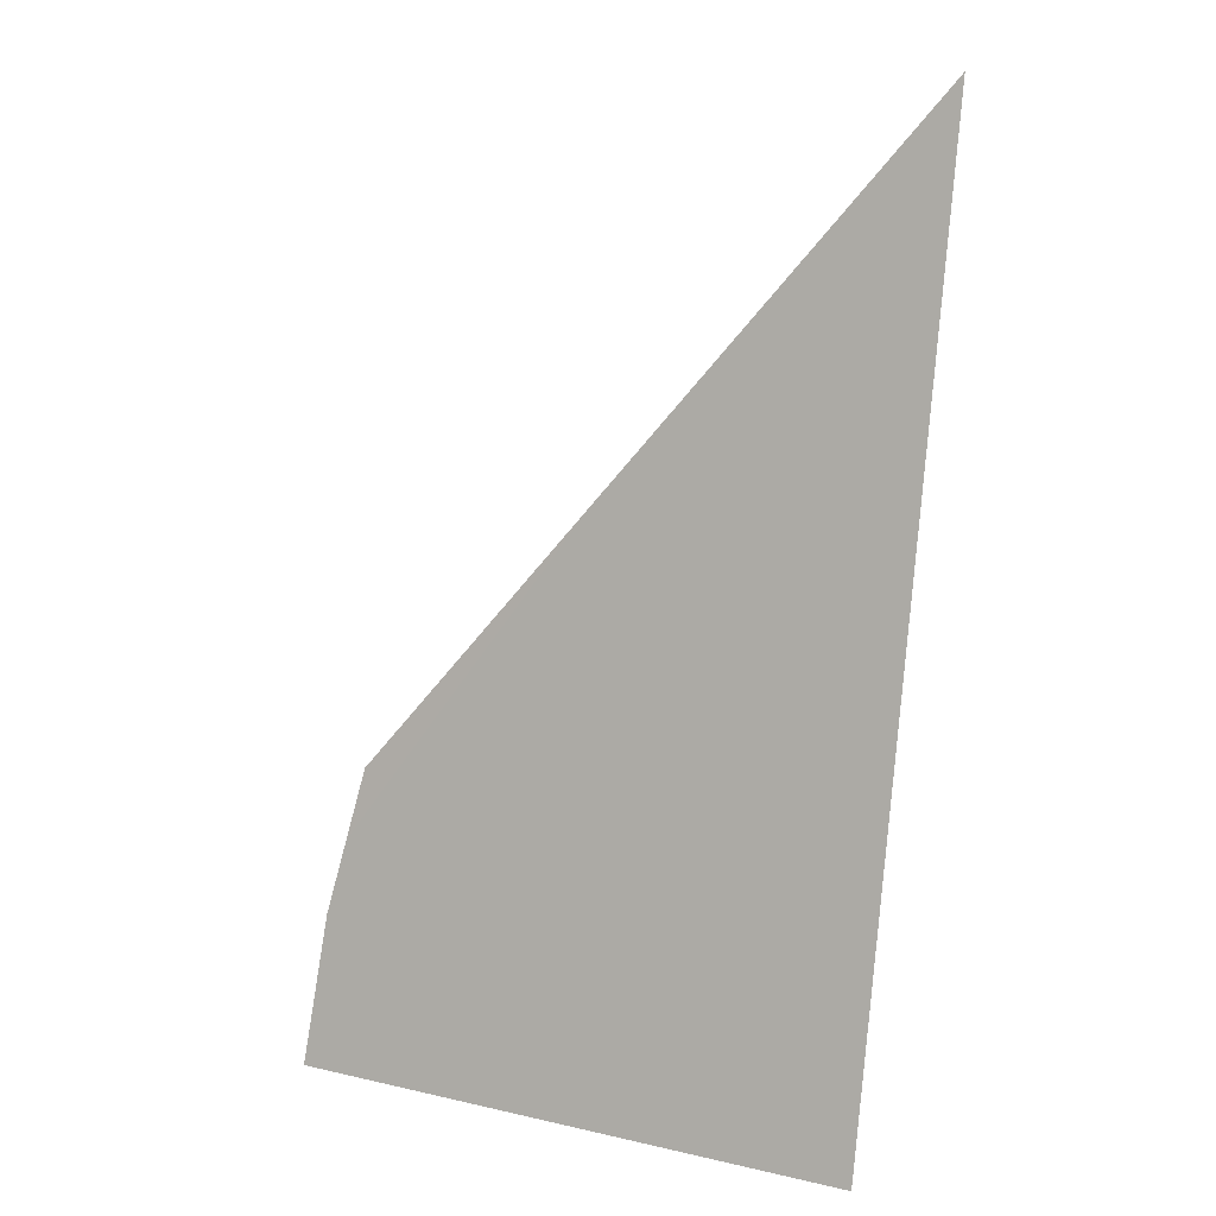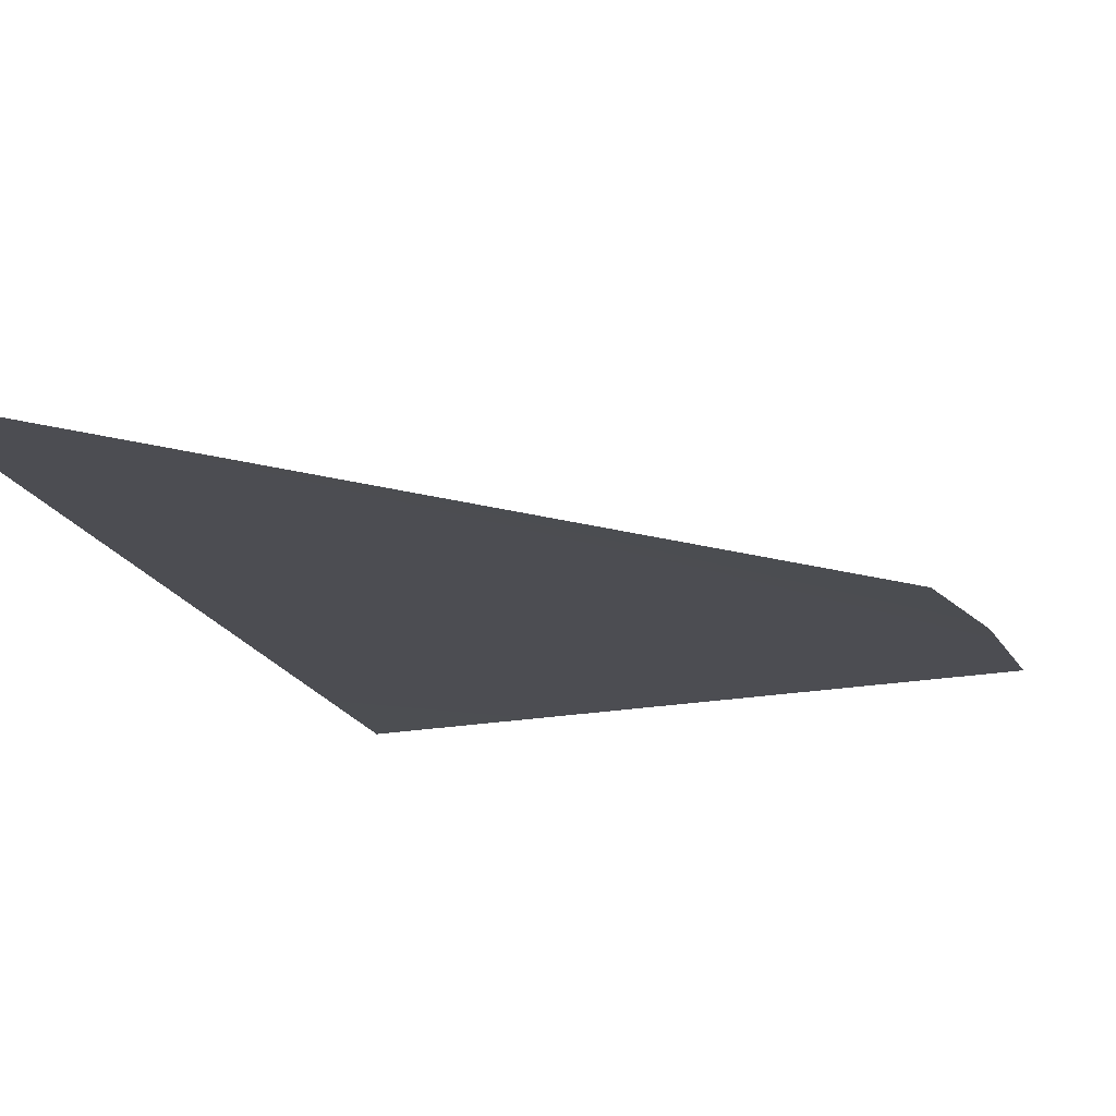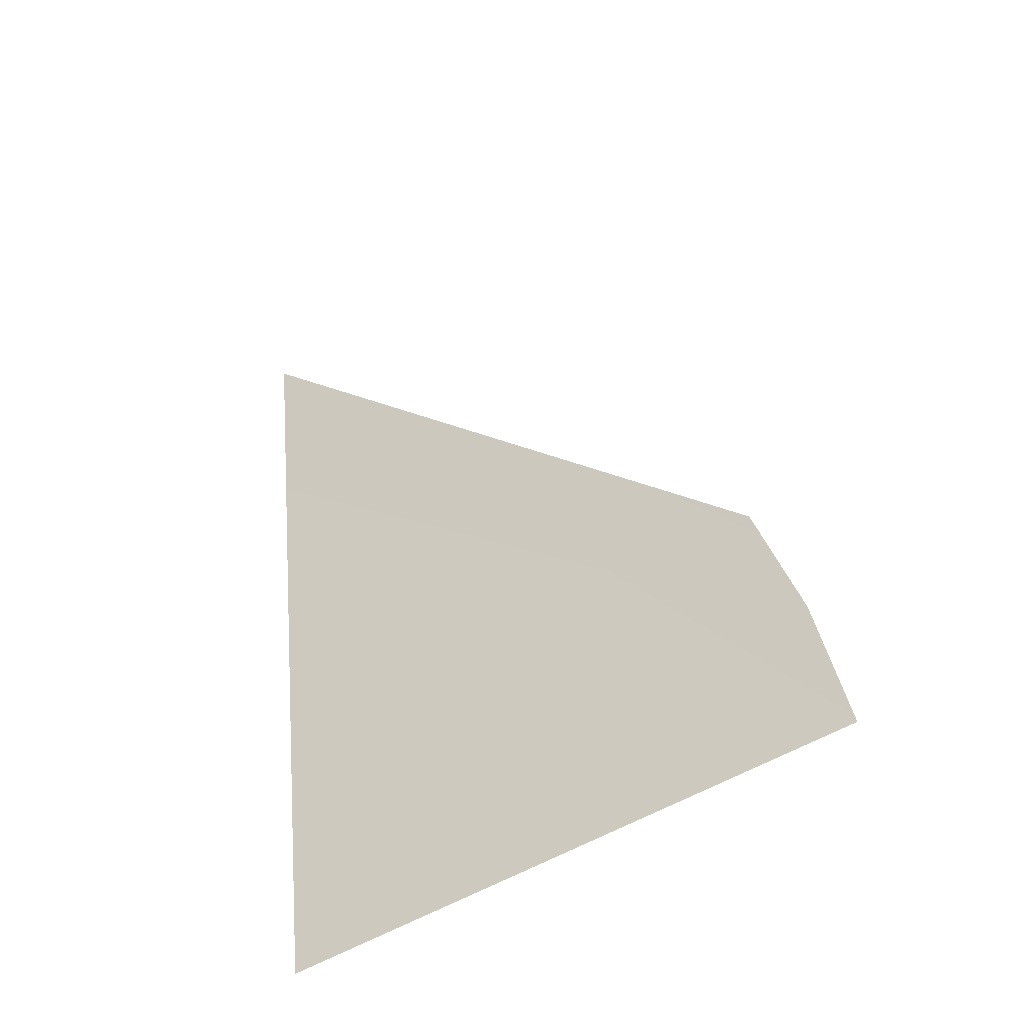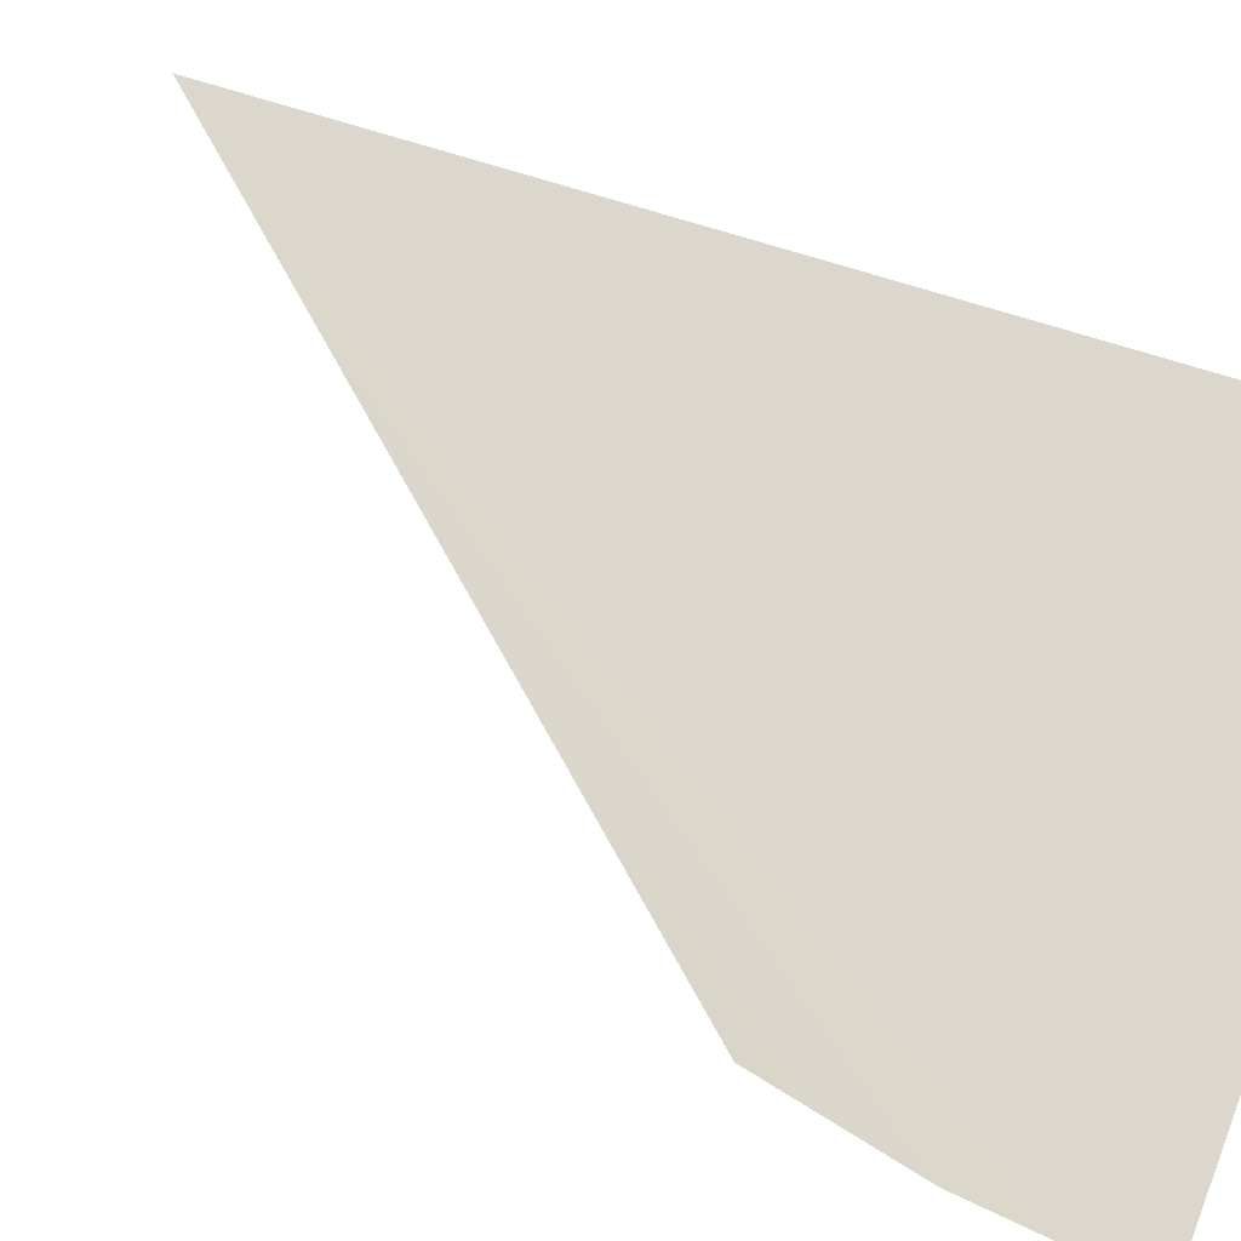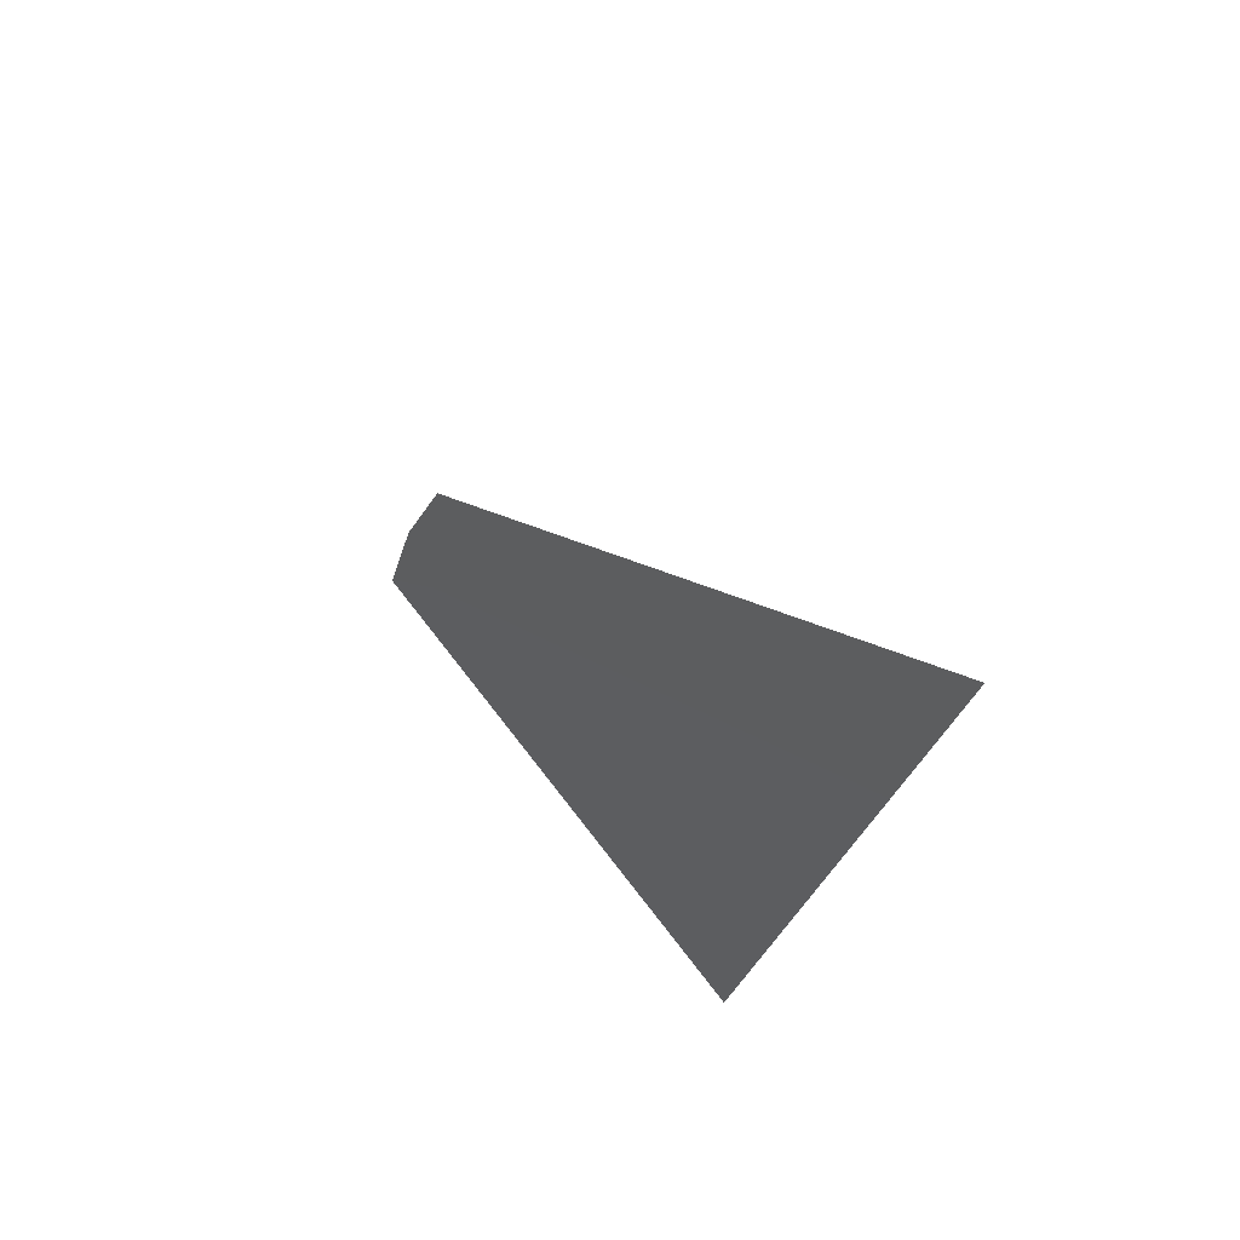
<metadata>
{"format":"obj","ext":"obj","renderer":"f3d","projection":"perspective","resolution":1024,"background":"white","views":[{"elev":13.5,"azim":29.5,"up":"+Y"},{"elev":-27.2,"azim":-165.3,"up":"+Z"},{"elev":-59.2,"azim":-148.8,"up":"+Y"},{"elev":71.4,"azim":-67.4,"up":"+Z"},{"elev":74.6,"azim":52.2,"up":"+Y"}]}
</metadata>
<code>
o #ID670
v -0.2504 0.3696 0.5032
v -0.2509 0.369 0.5033
v -0.2508 0.3691 0.5033
v -0.2509 0.3689 0.5034
v -0.2504 0.3689 0.5034
f 1 2 3
f 3 2 1
f 1 4 2
f 2 4 1
f 1 5 4
f 4 5 1

</code>
